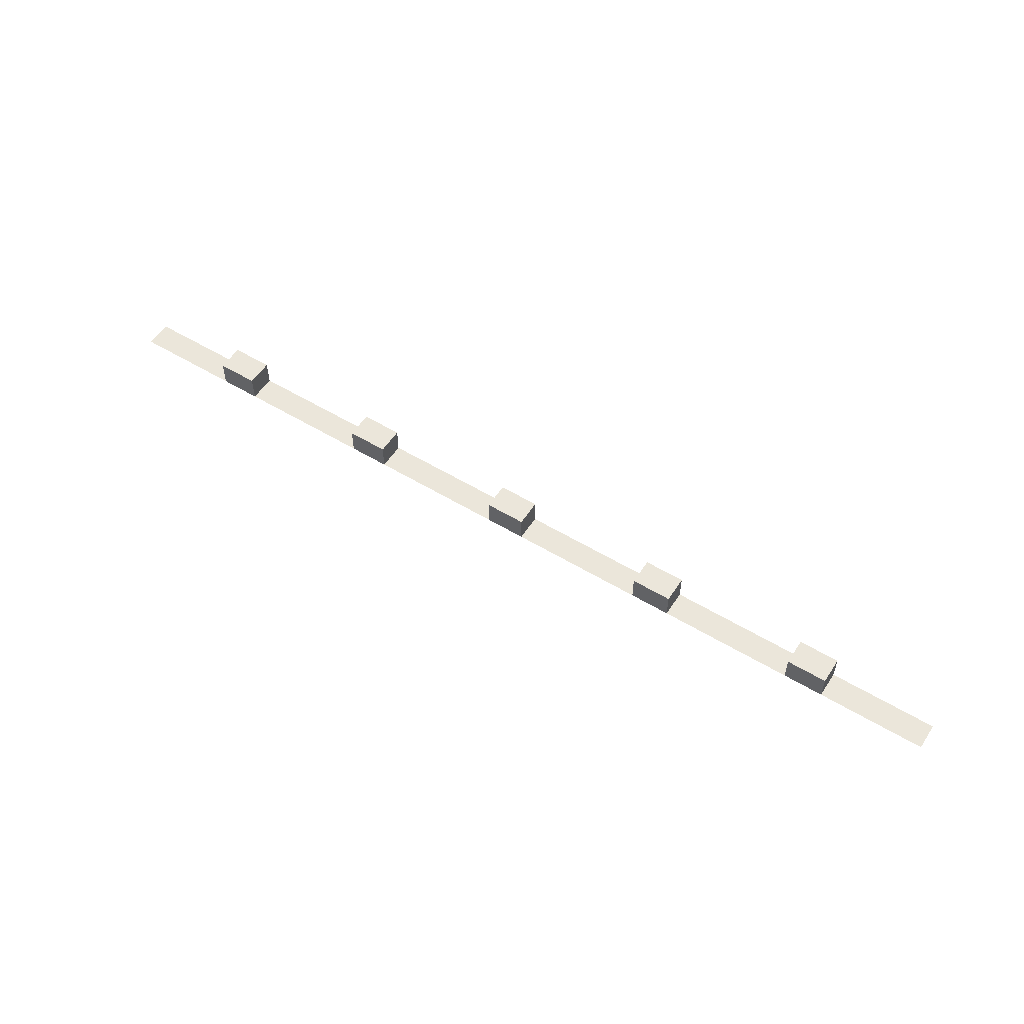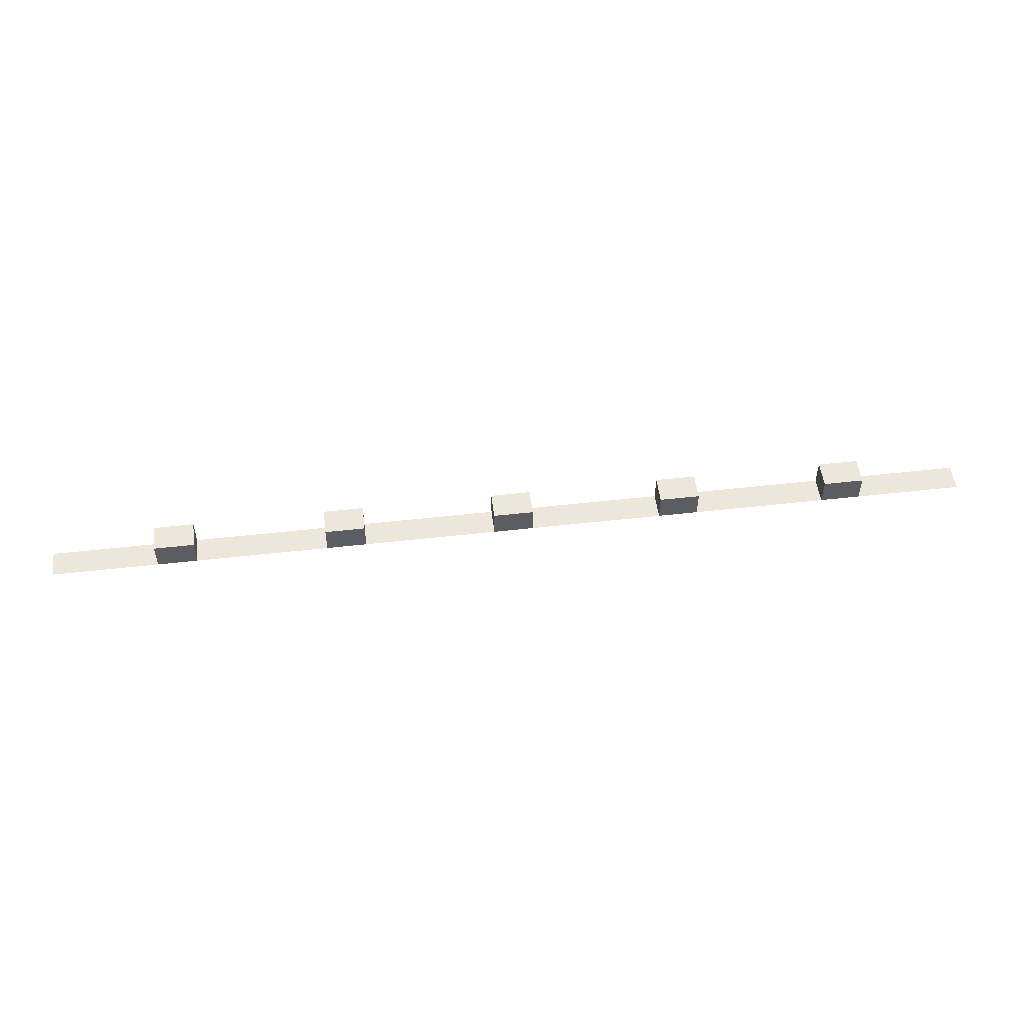
<metadata>
{"format":"obj","ext":"obj","renderer":"f3d","projection":"perspective","resolution":1024,"background":"white","views":[{"elev":54.8,"azim":32.6,"up":"+Z"},{"elev":51.6,"azim":-7.0,"up":"+Z"}]}
</metadata>
<code>
v -1 0.05 -0.4
v -0.6 0.05 -0.4
v -0.6 -0.05 -0.4
v -1 -0.05 -0.4
v -1 0.05 -0.4
v -1 -0.05 -0.4
v -1 -0.05 -0.3
v -1 0.05 -0.3
v -1.15 -0.05 -0.3
v -1 -0.05 -0.3
v -1 0.05 -0.3
v -1.15 0.05 -0.3
v -1.15 0.05 -0.3
v -1 0.05 -0.3
v -1 0.05 -0.4
v -1.15 0.05 -0.4
v -1 -0.05 -0.3
v -1.15 -0.05 -0.3
v -1.15 -0.05 -0.4
v -1 -0.05 -0.4
v -1.15 -0.05 -0.4
v -1.65 -0.05 -0.4
v -1.65 0.05 -0.4
v -1.15 0.05 -0.4
v -1.15 -0.05 -0.4
v -1.15 0.05 -0.4
v -1.15 0.05 -0.3
v -1.15 -0.05 -0.3
v -1.65 0.05 -0.4
v -1.65 -0.05 -0.4
v -1.65 -0.05 -0.3
v -1.65 0.05 -0.3
v -1.8 -0.05 -0.3
v -1.65 -0.05 -0.3
v -1.65 0.05 -0.3
v -1.8 0.05 -0.3
v -1.65 0.05 -0.3
v -1.65 0.05 -0.4
v -1.8 0.05 -0.4
v -1.8 0.05 -0.3
v -1.8 -0.05 -0.3
v -1.8 -0.05 -0.4
v -1.65 -0.05 -0.4
v -1.65 -0.05 -0.3
v -1.8 -0.05 -0.4
v -2.3 -0.05 -0.4
v -2.3 0.05 -0.4
v -1.8 0.05 -0.4
v -1.8 -0.05 -0.4
v -1.8 0.05 -0.4
v -1.8 0.05 -0.3
v -1.8 -0.05 -0.3
v -2.3 0.05 -0.4
v -2.3 -0.05 -0.4
v -2.3 -0.05 -0.3
v -2.3 0.05 -0.3
v -2.45 -0.05 -0.3
v -2.3 -0.05 -0.3
v -2.3 0.05 -0.3
v -2.45 0.05 -0.3
v -2.3 0.05 -0.3
v -2.3 0.05 -0.4
v -2.45 0.05 -0.4
v -2.45 0.05 -0.3
v -2.45 -0.05 -0.3
v -2.45 -0.05 -0.4
v -2.3 -0.05 -0.4
v -2.3 -0.05 -0.3
v -2.45 -0.05 -0.4
v -2.95 -0.05 -0.4
v -2.95 0.05 -0.4
v -2.45 0.05 -0.4
v -2.45 -0.05 -0.4
v -2.45 0.05 -0.4
v -2.45 0.05 -0.3
v -2.45 -0.05 -0.3
v -2.95 0.05 -0.4
v -2.95 -0.05 -0.4
v -2.95 -0.05 -0.3
v -2.95 0.05 -0.3
v -3.1 -0.05 -0.3
v -2.95 -0.05 -0.3
v -2.95 0.05 -0.3
v -3.1 0.05 -0.3
v -2.95 0.05 -0.3
v -2.95 0.05 -0.4
v -3.1 0.05 -0.4
v -3.1 0.05 -0.3
v -3.1 -0.05 -0.3
v -3.1 -0.05 -0.4
v -2.95 -0.05 -0.4
v -2.95 -0.05 -0.3
v -3.1 -0.05 -0.4
v -3.6 -0.05 -0.4
v -3.6 0.05 -0.4
v -3.1 0.05 -0.4
v -3.1 -0.05 -0.4
v -3.1 0.05 -0.4
v -3.1 0.05 -0.3
v -3.1 -0.05 -0.3
v -3.6 0.05 -0.4
v -3.6 -0.05 -0.4
v -3.6 -0.05 -0.3
v -3.6 0.05 -0.3
v -3.6 0.05 -0.3
v -3.75 0.05 -0.3
v -3.75 -0.05 -0.3
v -3.6 -0.05 -0.3
v -3.6 -0.05 -0.3
v -3.75 -0.05 -0.3
v -3.75 -0.05 -0.4
v -3.6 -0.05 -0.4
v -3.75 0.05 -0.3
v -3.6 0.05 -0.3
v -3.6 0.05 -0.4
v -3.75 0.05 -0.4
v -3.75 -0.05 -0.4
v -4.15 -0.05 -0.4
v -4.15 0.05 -0.4
v -3.75 0.05 -0.4
v -3.75 -0.05 -0.4
v -3.75 0.05 -0.4
v -3.75 0.05 -0.3
v -3.75 -0.05 -0.3
g mesh6938339
f 1 2 3
f 3 4 1
f 5 6 7
f 7 8 5
g mesh6938341
f 9 11 10
f 11 9 12
f 13 15 14
f 15 13 16
f 17 19 18
f 19 17 20
g mesh6938343
f 21 22 23
f 23 24 21
g mesh6938344
f 25 26 27
f 27 28 25
g mesh6938345
f 29 30 31
f 31 32 29
g mesh6938347
f 33 35 34
f 35 33 36
f 37 39 38
f 39 37 40
f 41 43 42
f 43 41 44
g mesh6938349
f 45 46 47
f 47 48 45
g mesh6938350
f 49 50 51
f 51 52 49
g mesh6938351
f 53 54 55
f 55 56 53
g mesh6938353
f 57 59 58
f 59 57 60
f 61 63 62
f 63 61 64
f 65 67 66
f 67 65 68
g mesh6938355
f 69 70 71
f 71 72 69
g mesh6938356
f 73 74 75
f 75 76 73
g mesh6938357
f 77 78 79
f 79 80 77
g mesh6938359
f 81 83 82
f 83 81 84
f 85 87 86
f 87 85 88
f 89 91 90
f 91 89 92
g mesh6938361
f 93 94 95
f 95 96 93
g mesh6938362
f 97 98 99
f 99 100 97
g mesh6938363
f 101 102 103
f 103 104 101
g mesh6938365
f 105 107 106
f 107 105 108
f 109 111 110
f 111 109 112
f 113 115 114
f 115 113 116
g mesh6938367
f 117 118 119
f 119 120 117
f 121 122 123
f 123 124 121

</code>
